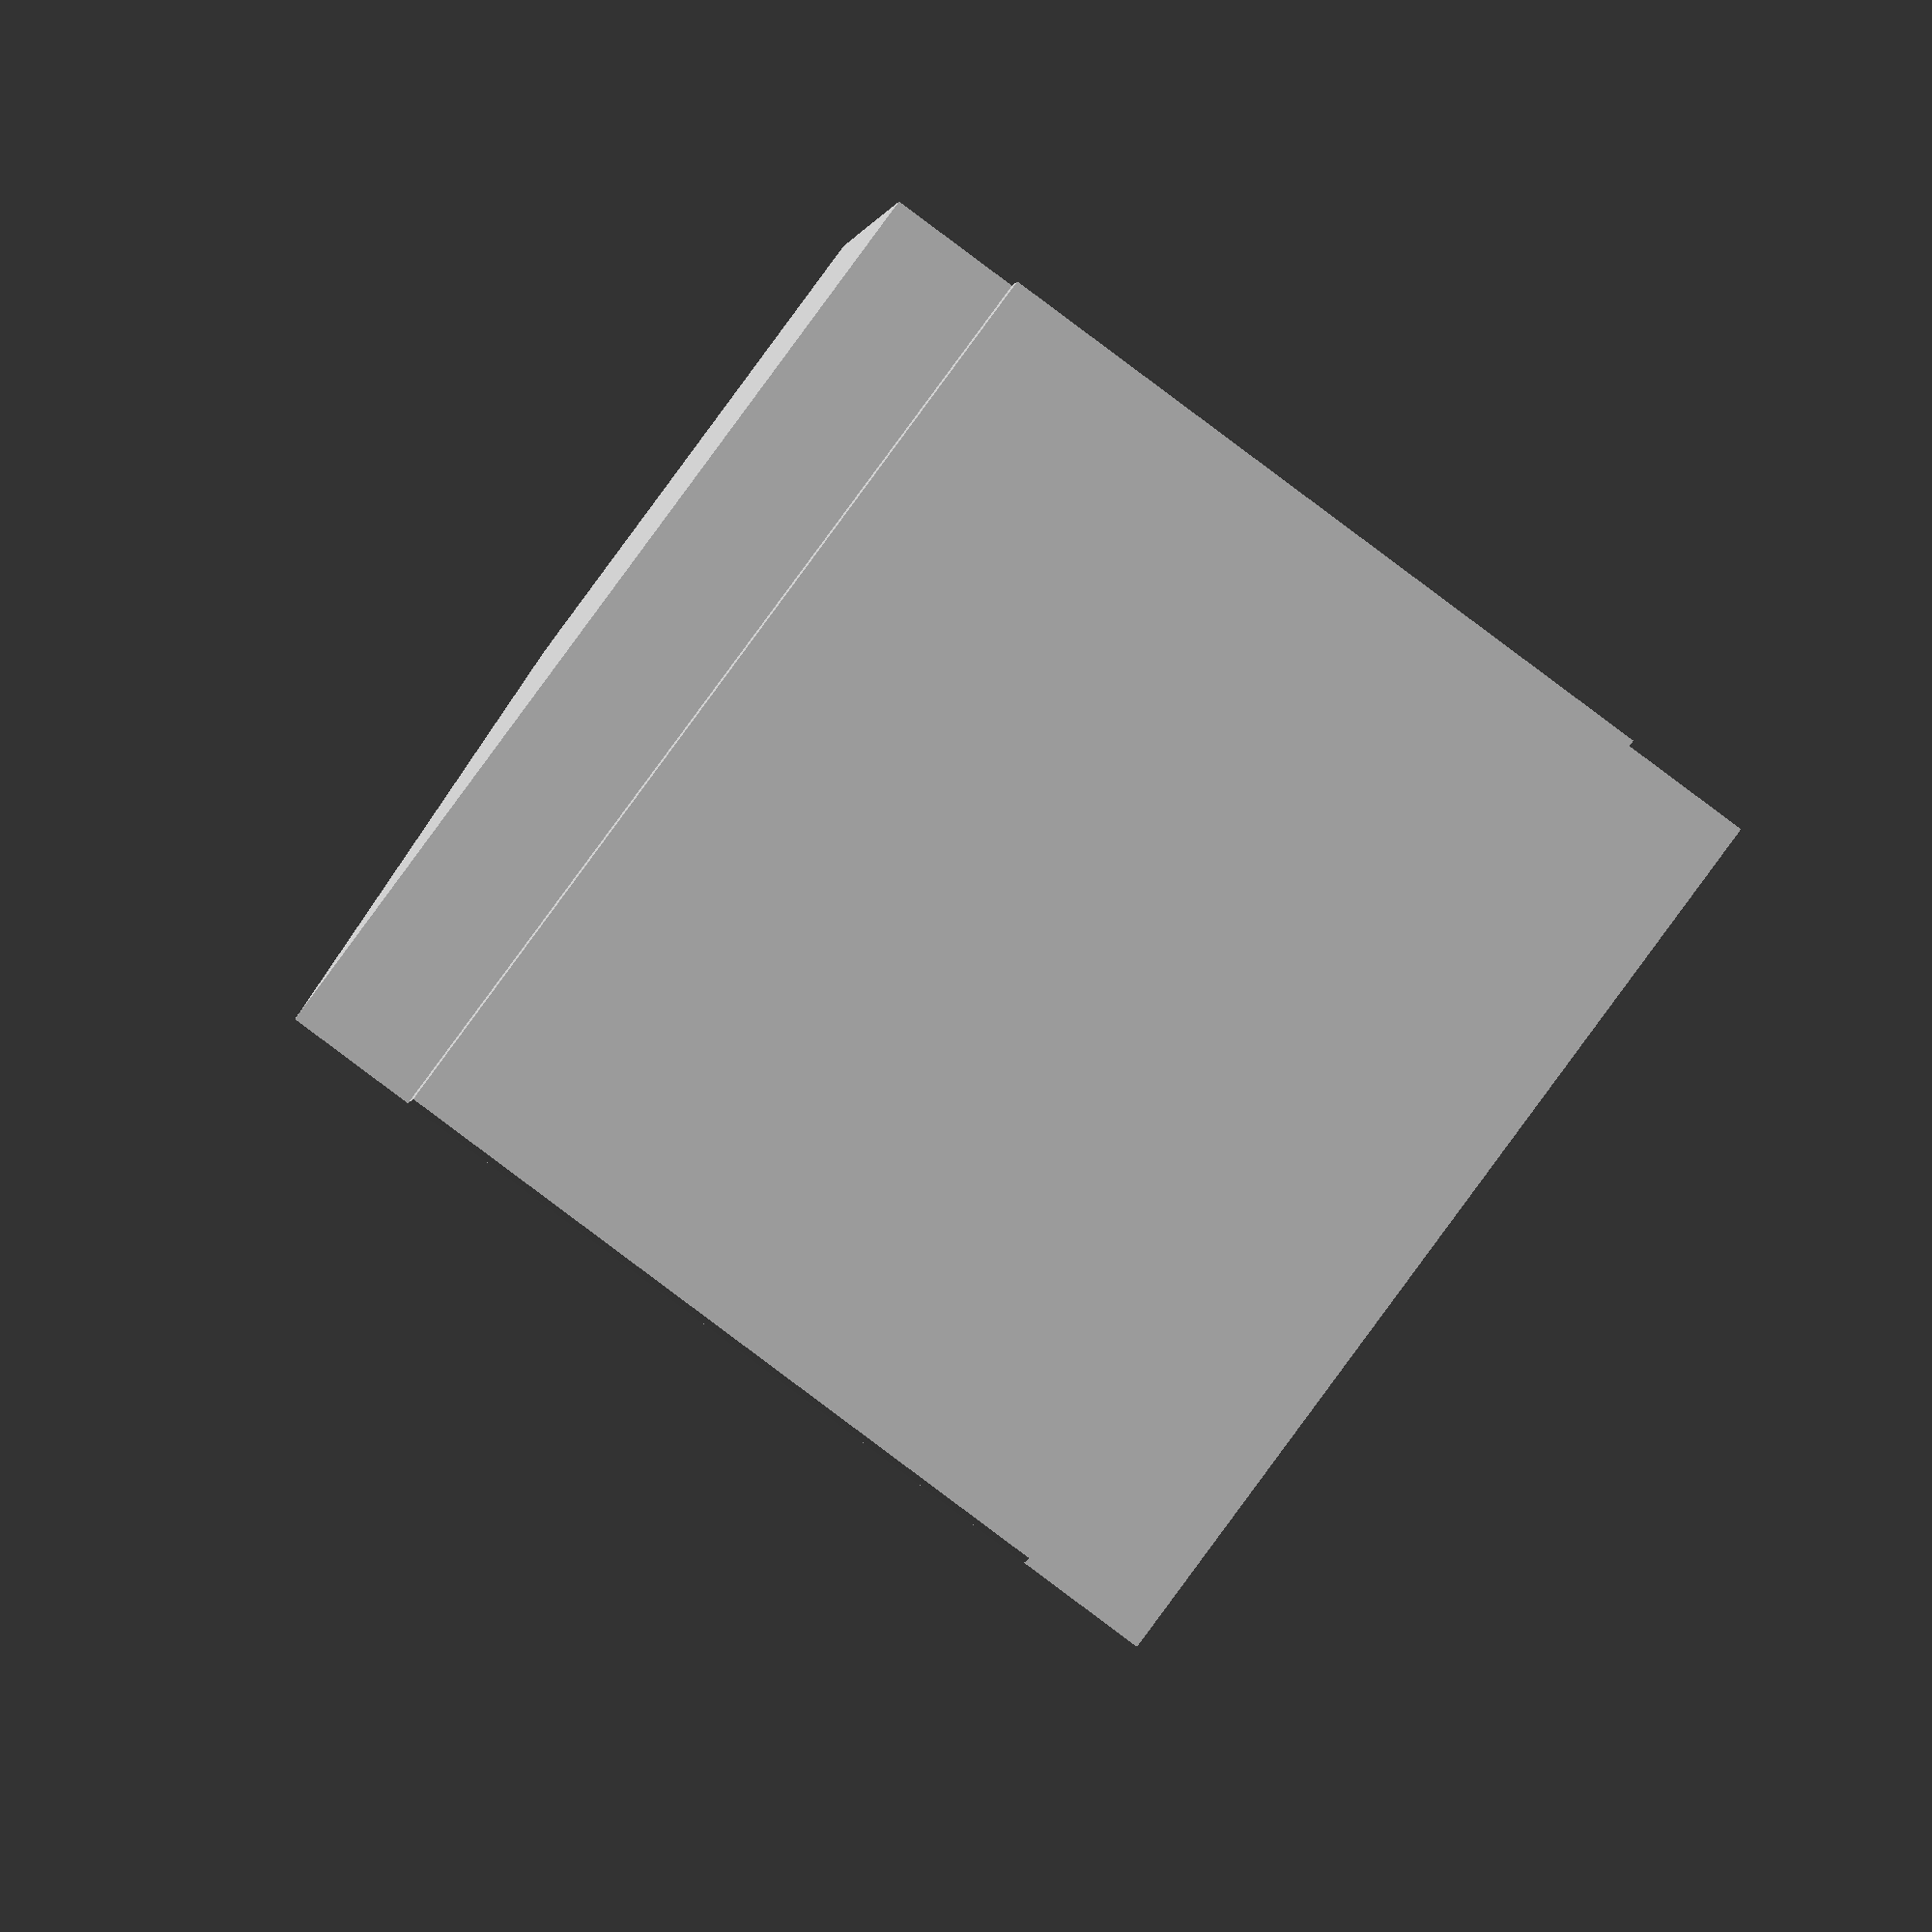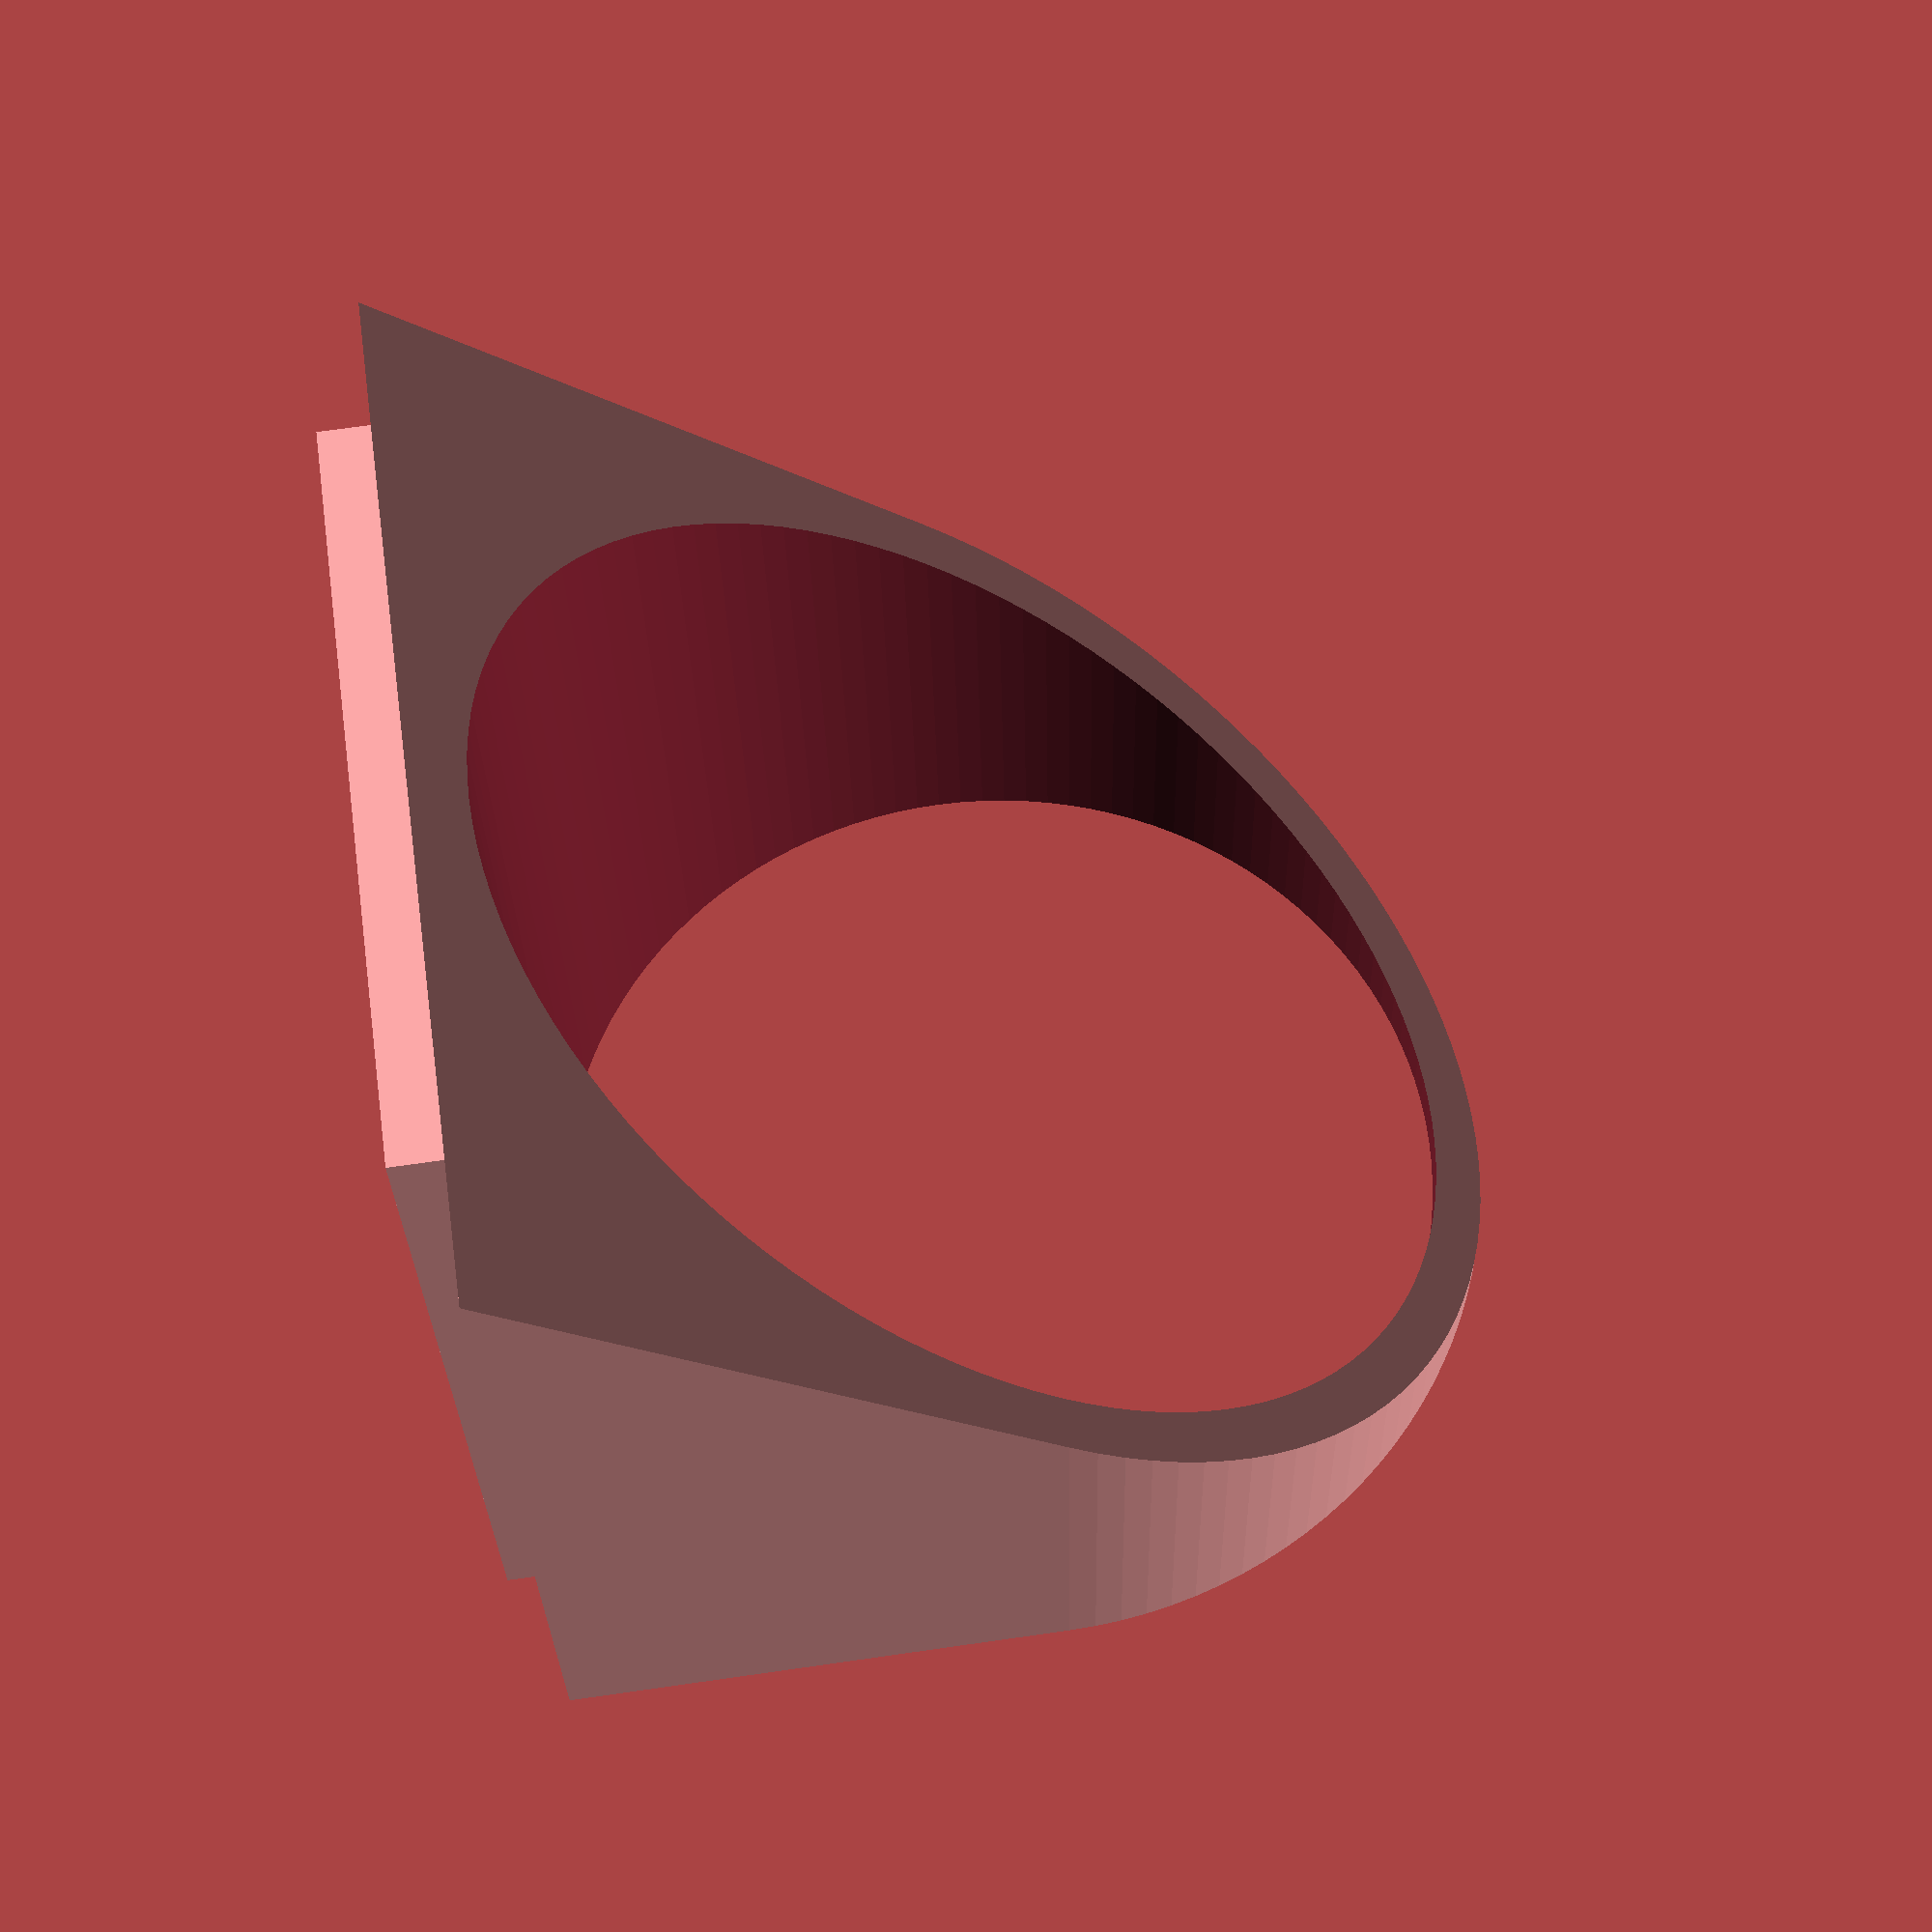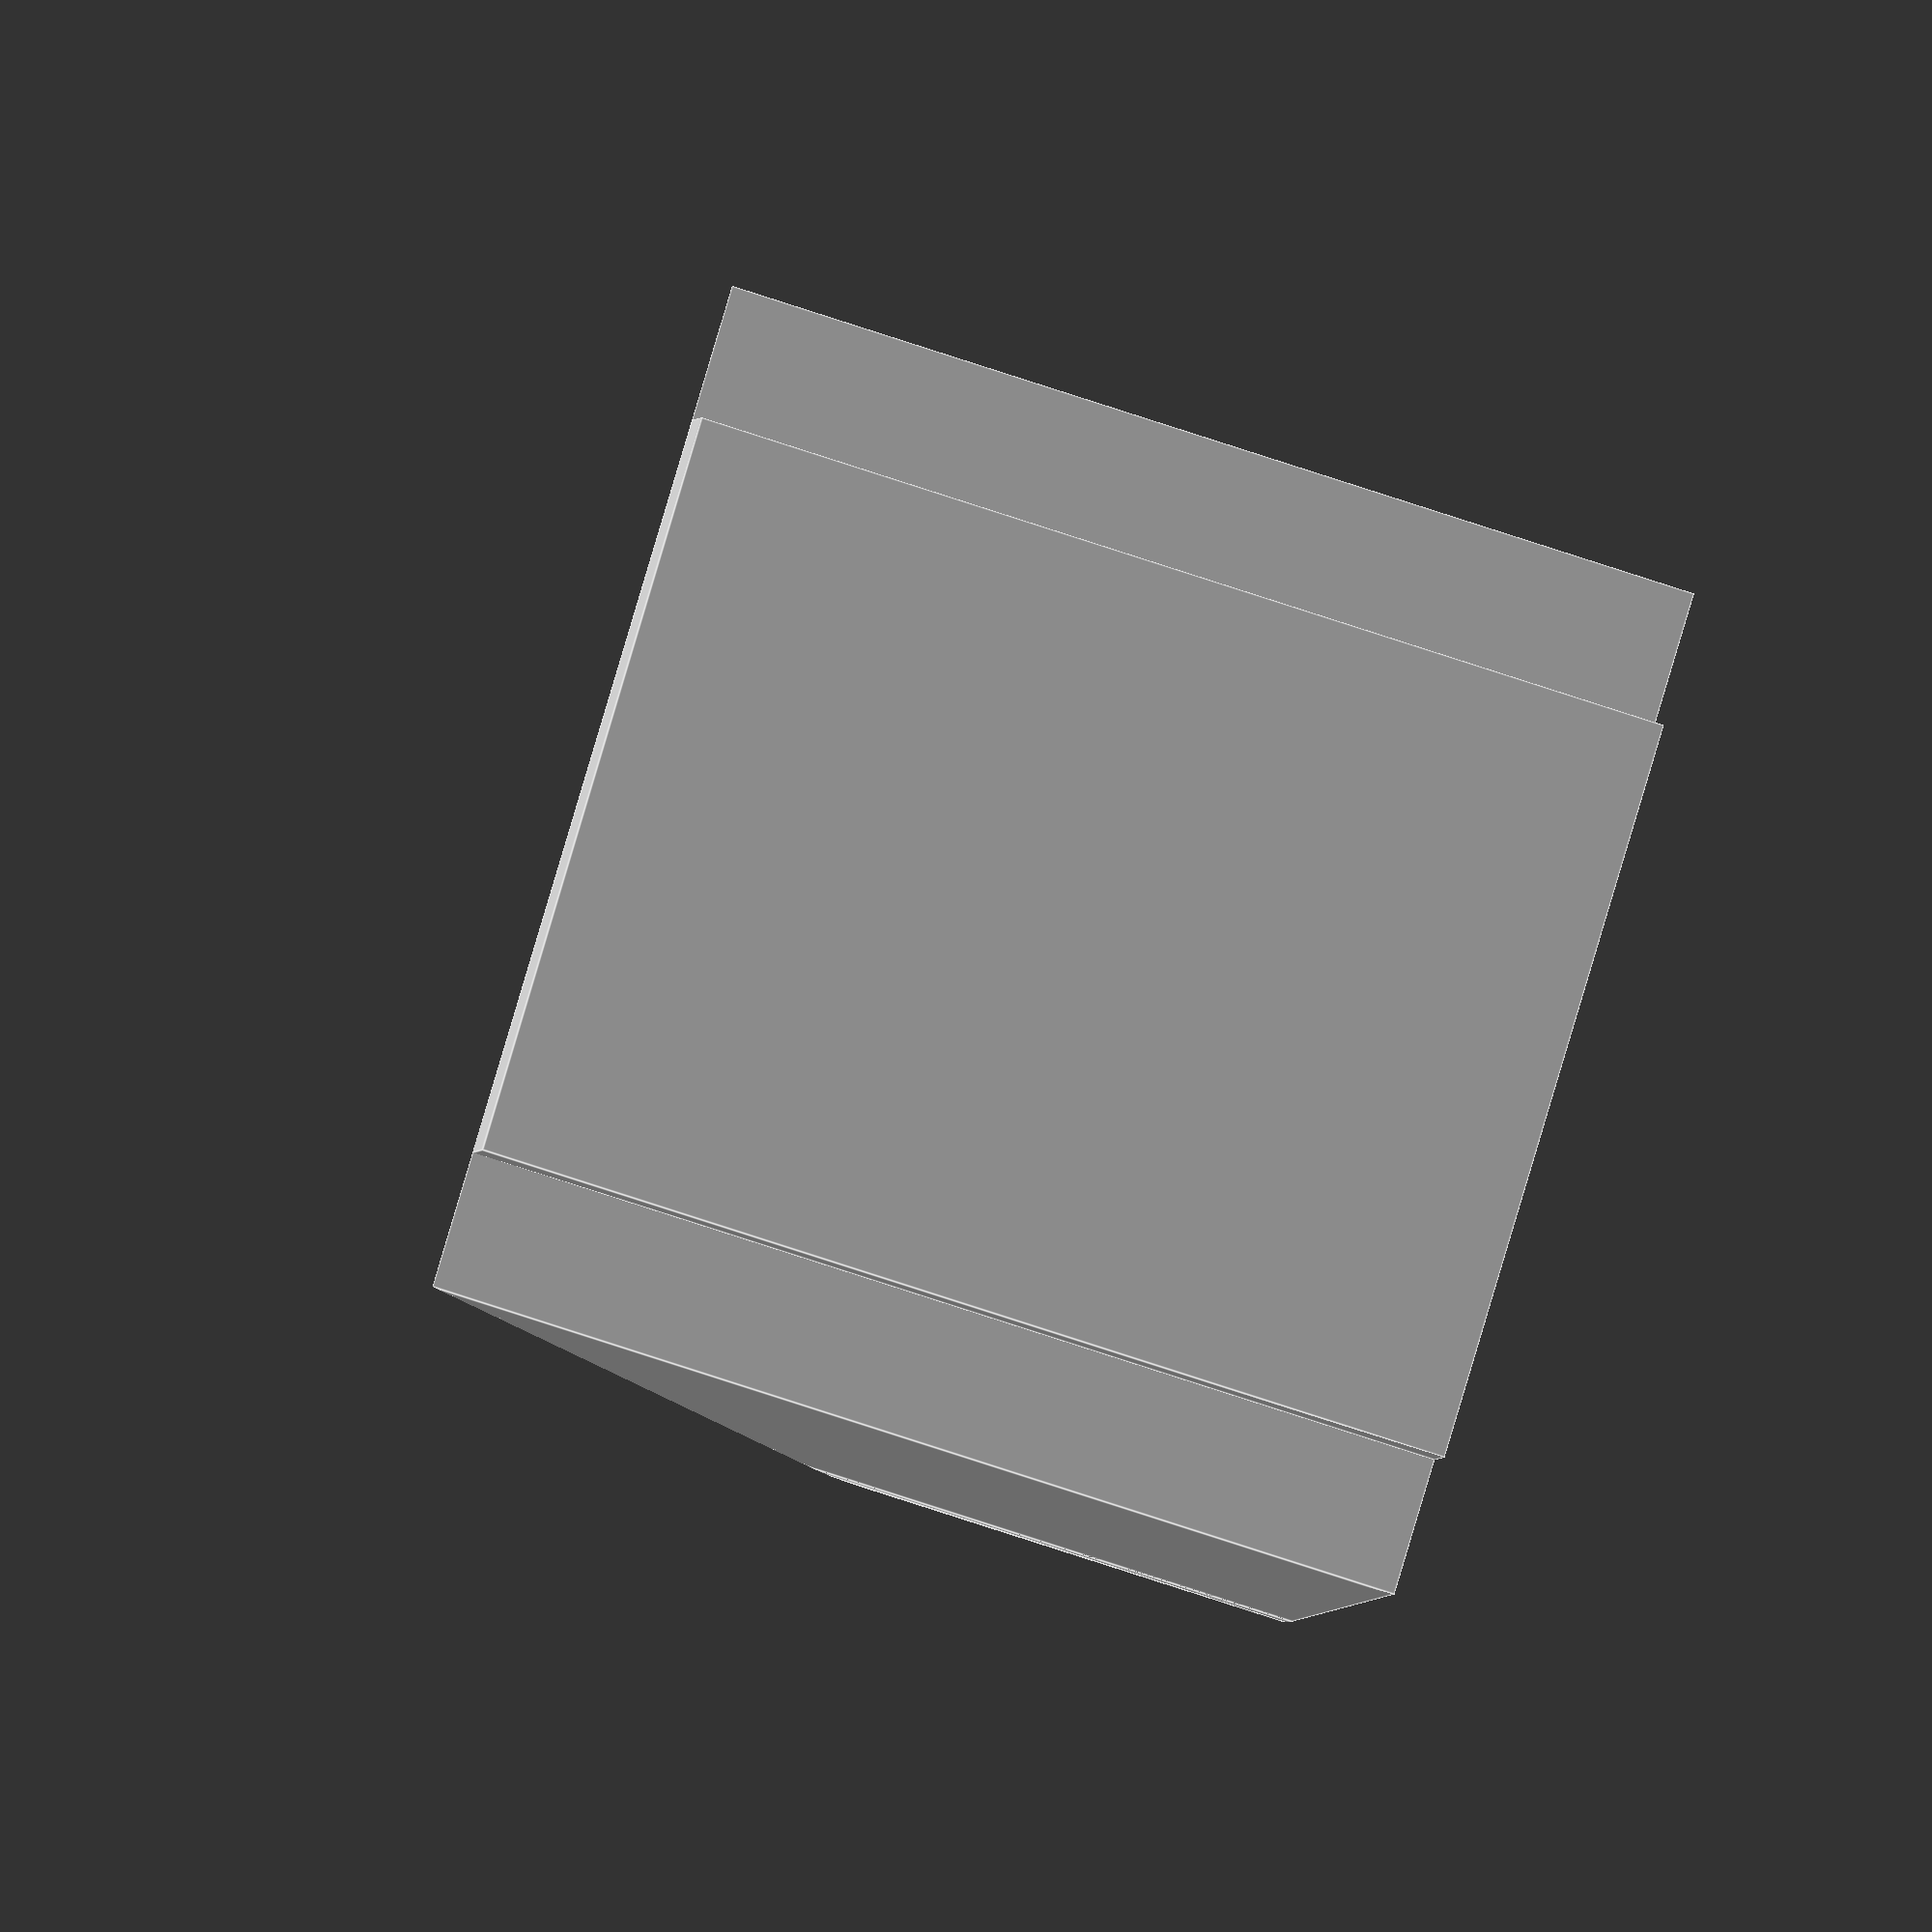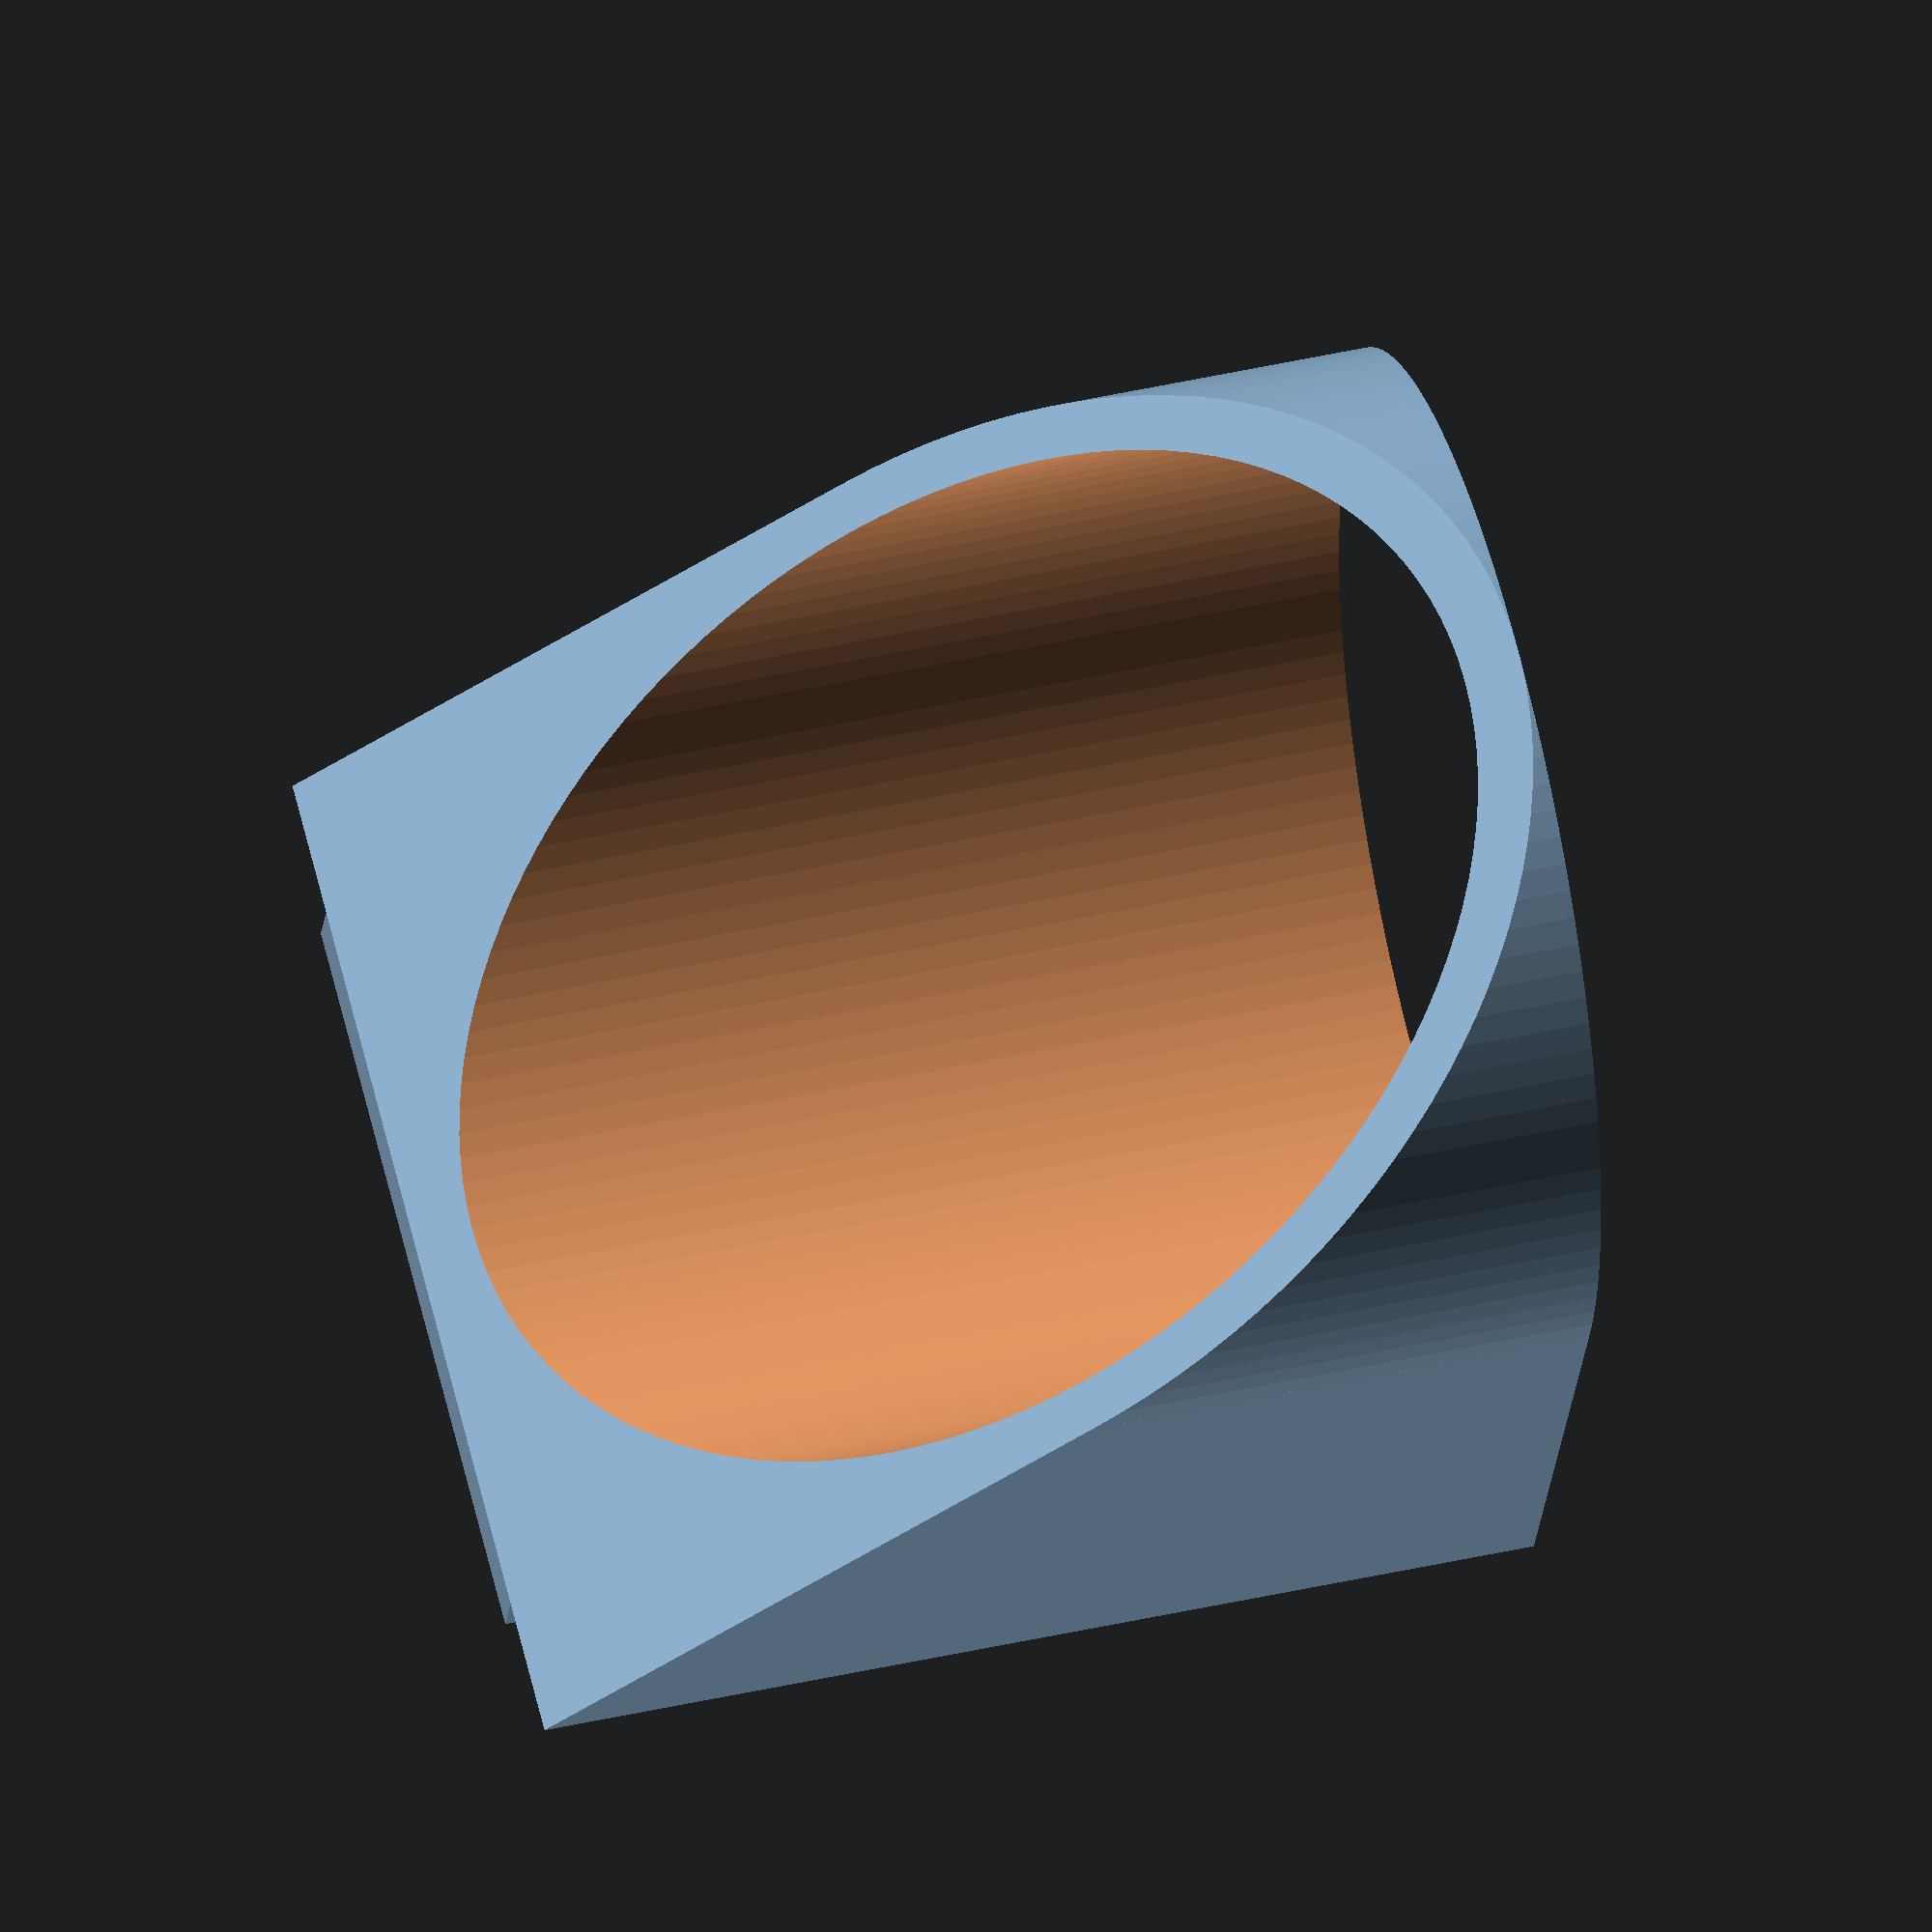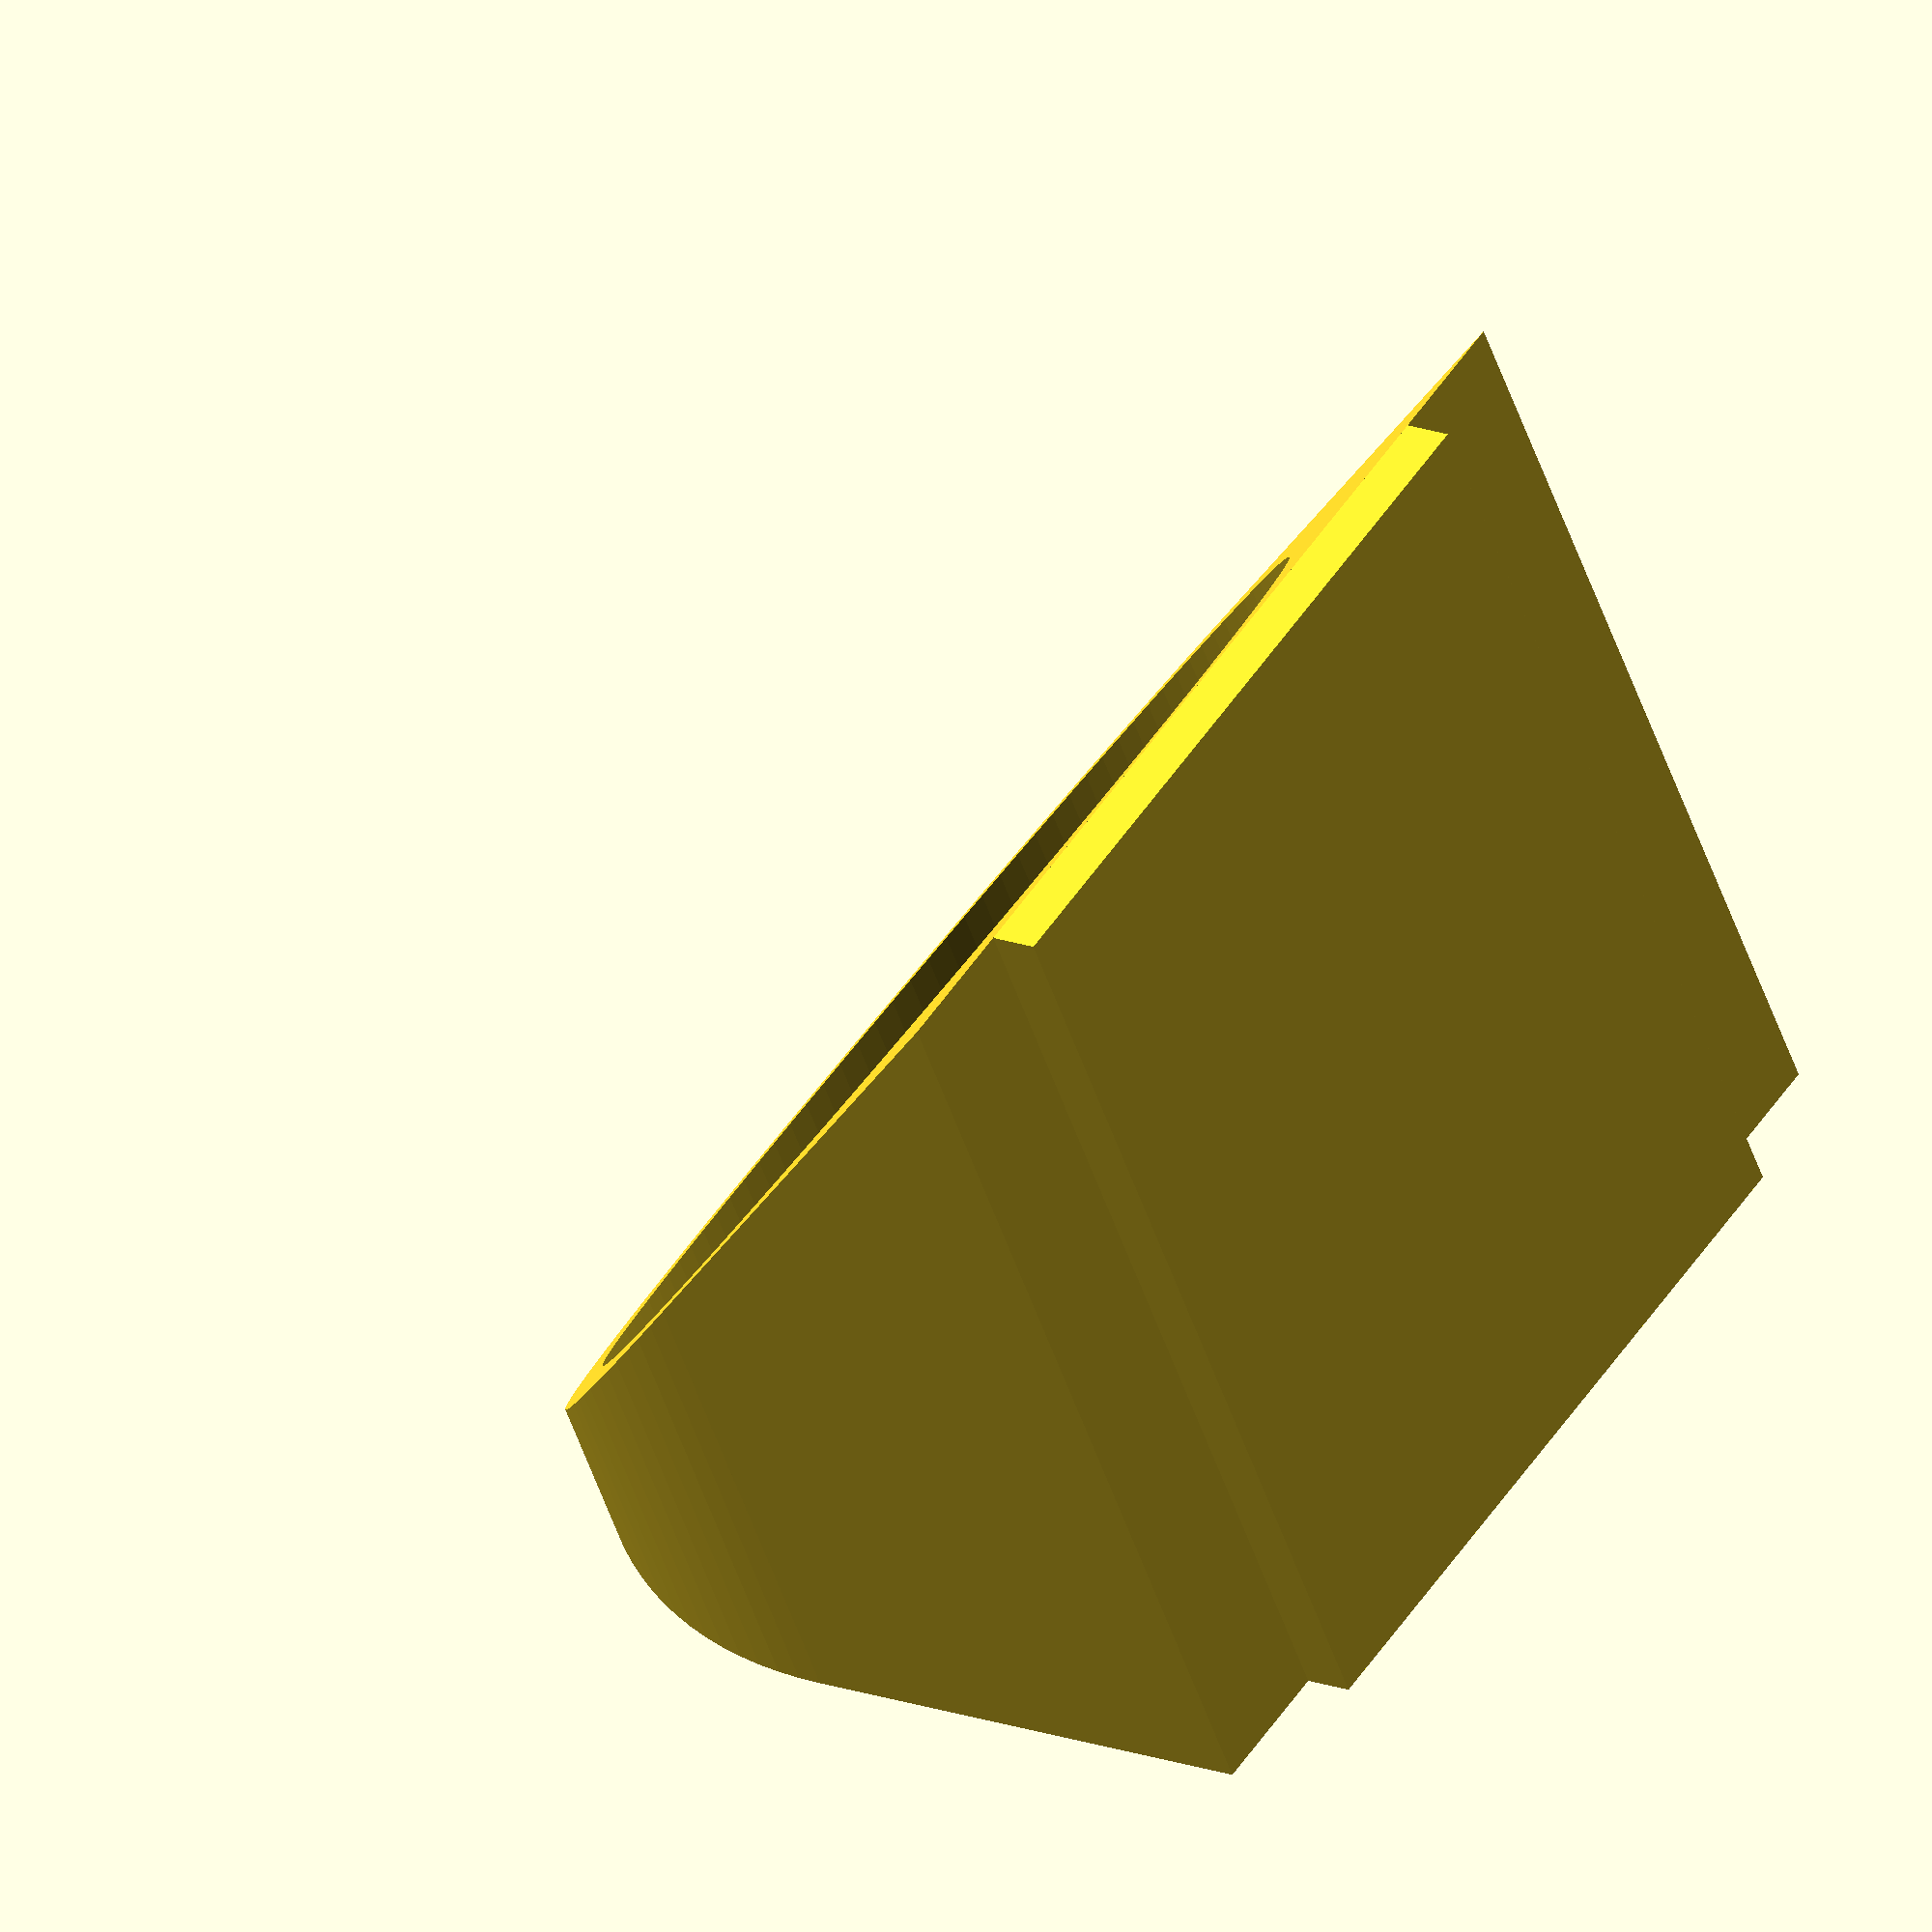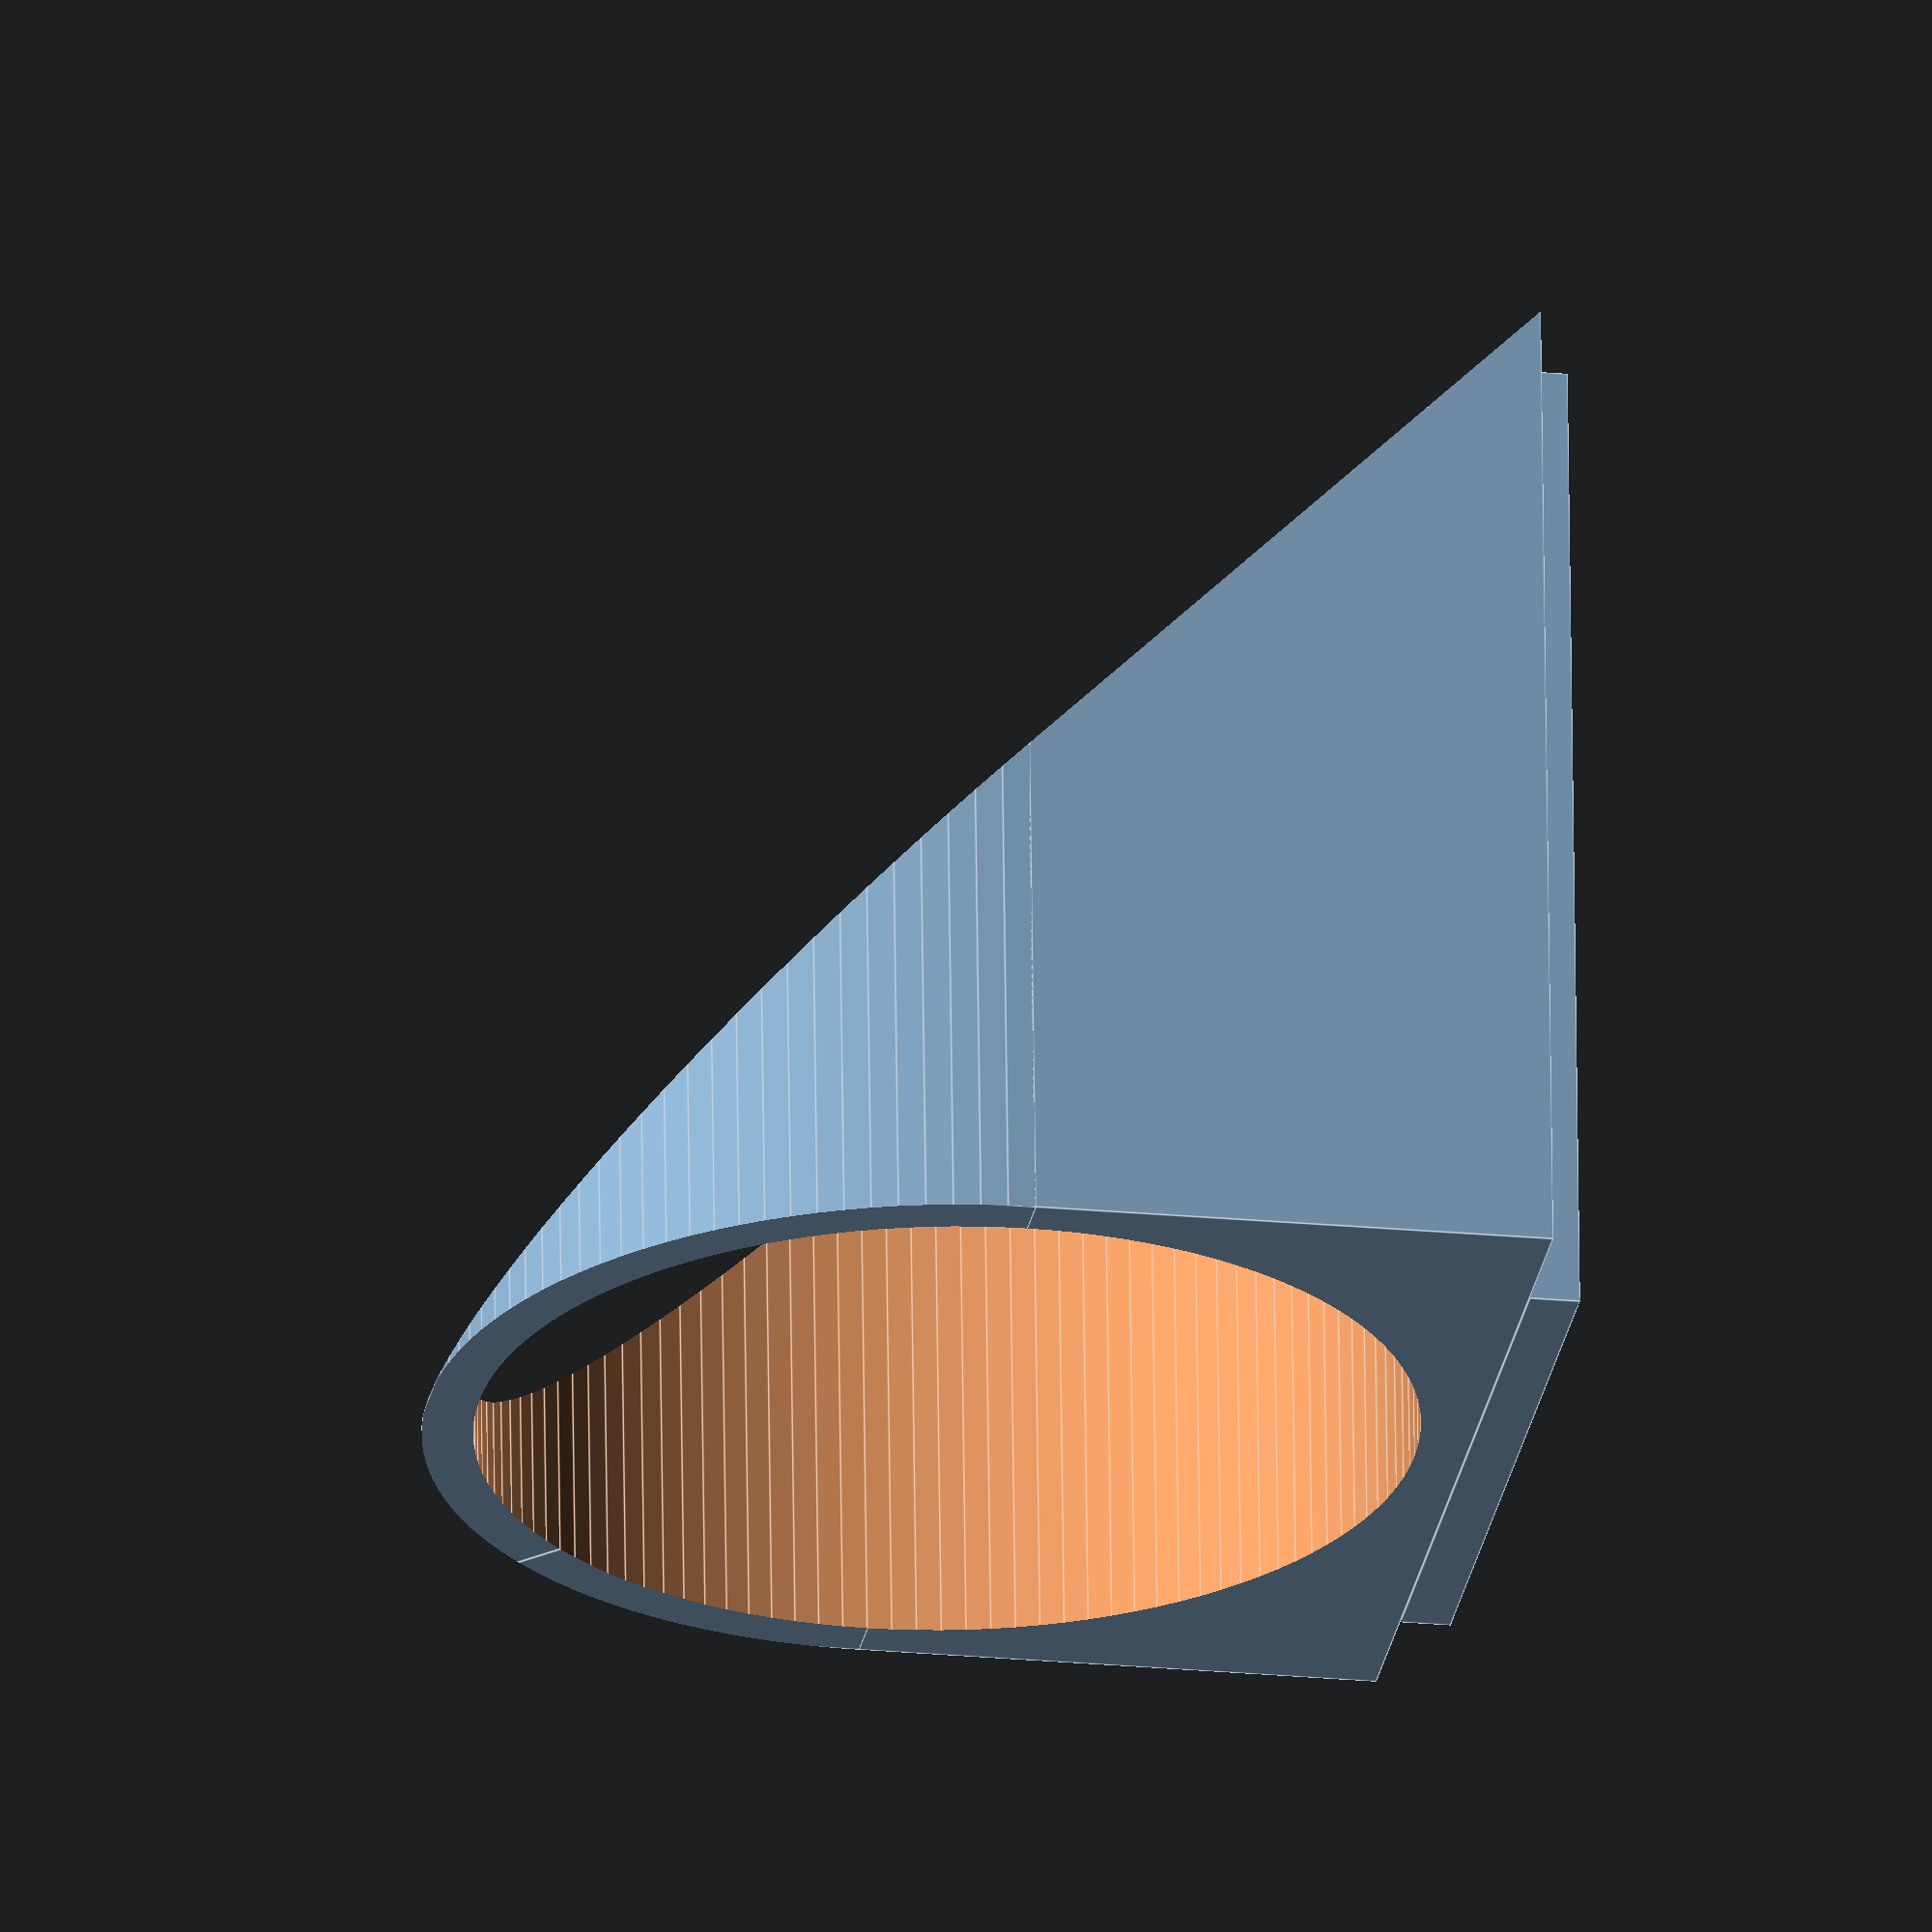
<openscad>
//SLEEK RING EASY
detail = 120;


//sleek_ring_easy(finger_diameter, ring_thickness, lid_thickness, top_x, top_z)
sleek_ring_easy(18.5, 1, 1, 15, 20);

module triangle(x, y, height) {
    a = max(x, y, height);
    resize([x, y, height])
    difference() {
        cube([a,a,a]);
        rotate([45,0,0])
        translate([-1,0,0])
        cube([a +2, a * a, a]);
    }
}

module triangle_with_finger_cut(effective_x, top_z, finger_diameter) {
    difference() {
        triangle(effective_x, effective_x, top_z);
        translate([effective_x / 2, effective_x / 2, -1])
        cylinder(h=top_z + 2, d=finger_diameter, $fn=detail);
    }
}

module ring(effective_x, top_z, finger_diameter, effective_ring_thickness) {
    translate([effective_x / 2, effective_x / 2, -1])
    cylinder(h=top_z + 2, d=finger_diameter + effective_ring_thickness * 2, $fn=detail);
}

module triangle_ring(effective_x, top_z, finger_diameter, effective_ring_thickness) {
    intersection() {
        triangle_with_finger_cut(effective_x, top_z, finger_diameter);
        ring(effective_x, top_z, finger_diameter, effective_ring_thickness);
    }
}

module triangle_ring_lidless(finger_diameter, effective_ring_thickness, effective_x, top_z) {
    union() {
        triangle_ring(effective_x, top_z, finger_diameter, effective_ring_thickness);
        intersection() {

            triangle_with_finger_cut(            effective_x, top_z, finger_diameter);
            translate([0, effective_x / 2, 0])
            cube([effective_x, effective_x / 2, top_z]);
        }
    }
}

module lid(top_x, top_z, effective_x, lid_thickness) {
    translate([(effective_x - top_x) / 2, effective_x - 0.0, 0])
    cube([top_x, lid_thickness, top_z]); 
}

module sleek_ring_easy(finger_diameter, ring_thickness, lid_thickness, top_x, top_z) {
    effective_ring_thickness = max(ring_thickness, top_x - (finger_diameter + ring_thickness));
    effective_x = max(top_x, finger_diameter + 2 * effective_ring_thickness);
    union() {
        triangle_ring_lidless(finger_diameter, effective_ring_thickness, effective_x, top_z);
        lid(top_x, top_z, effective_x, lid_thickness);
    }
}
</openscad>
<views>
elev=99.2 azim=187.4 roll=143.9 proj=o view=solid
elev=27.4 azim=262.0 roll=1.1 proj=p view=solid
elev=60.4 azim=145.7 roll=69.8 proj=o view=edges
elev=316.8 azim=203.8 roll=74.8 proj=o view=wireframe
elev=49.6 azim=124.5 roll=17.9 proj=o view=wireframe
elev=115.2 azim=80.3 roll=0.7 proj=o view=edges
</views>
